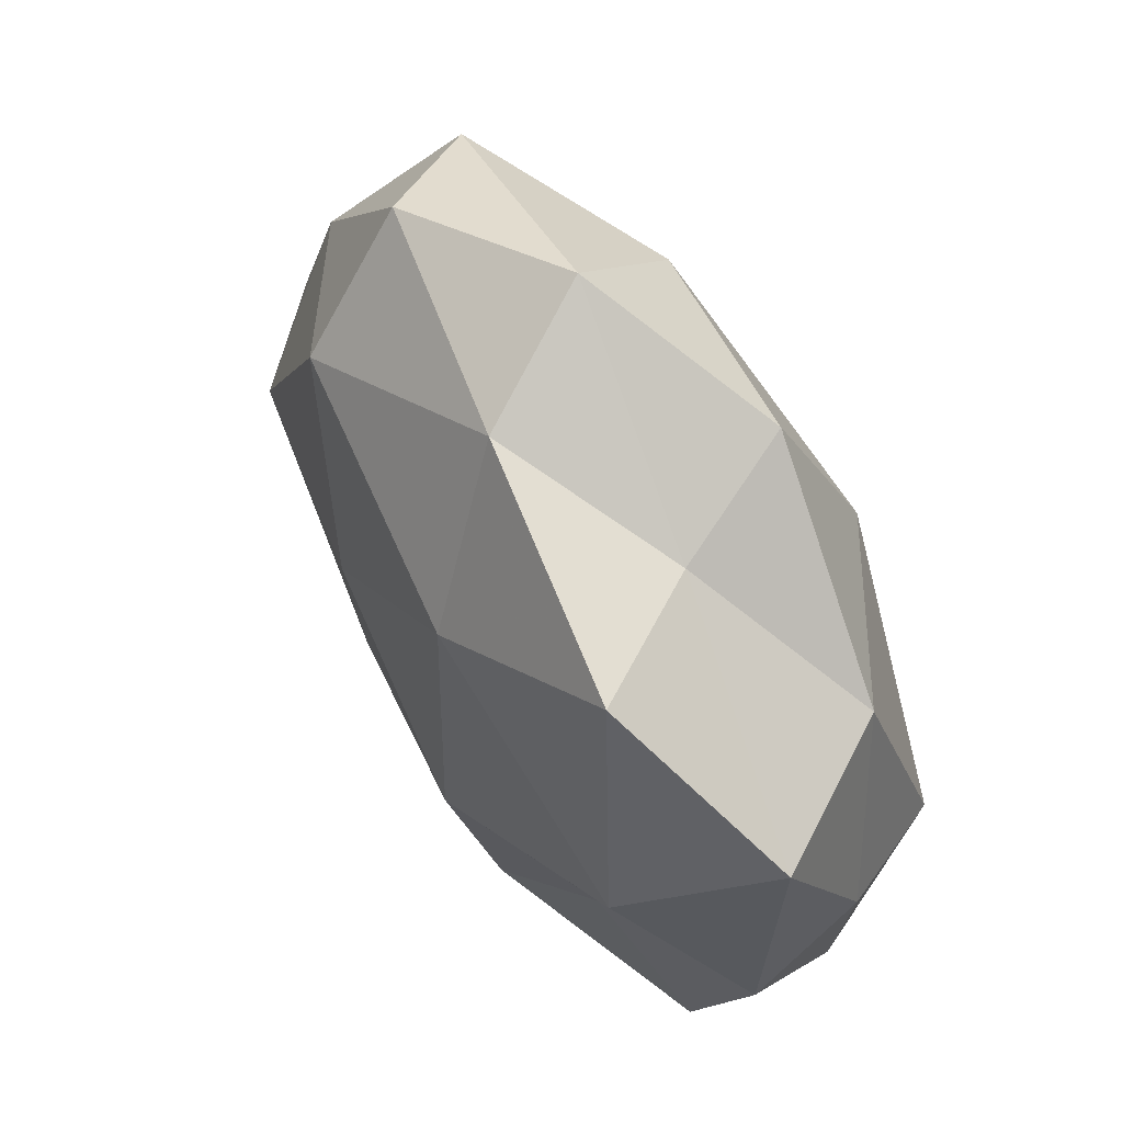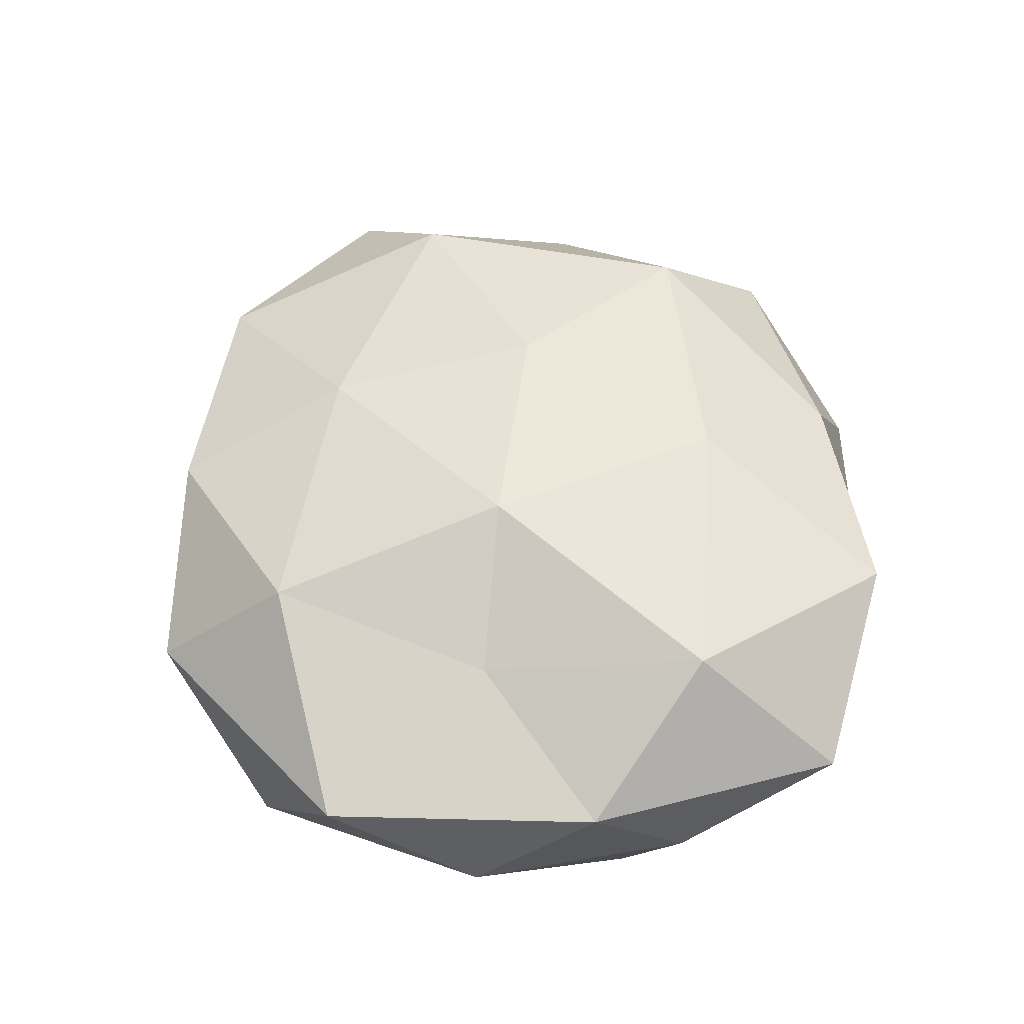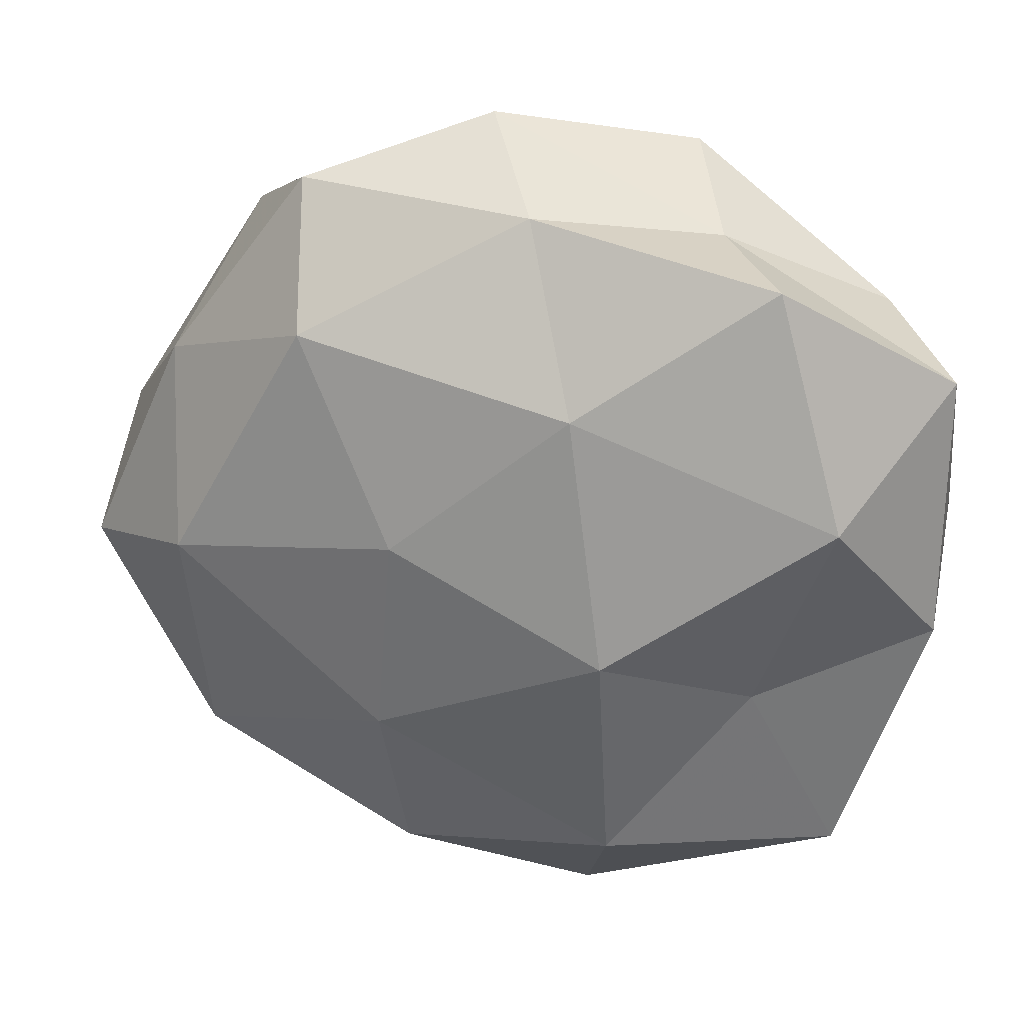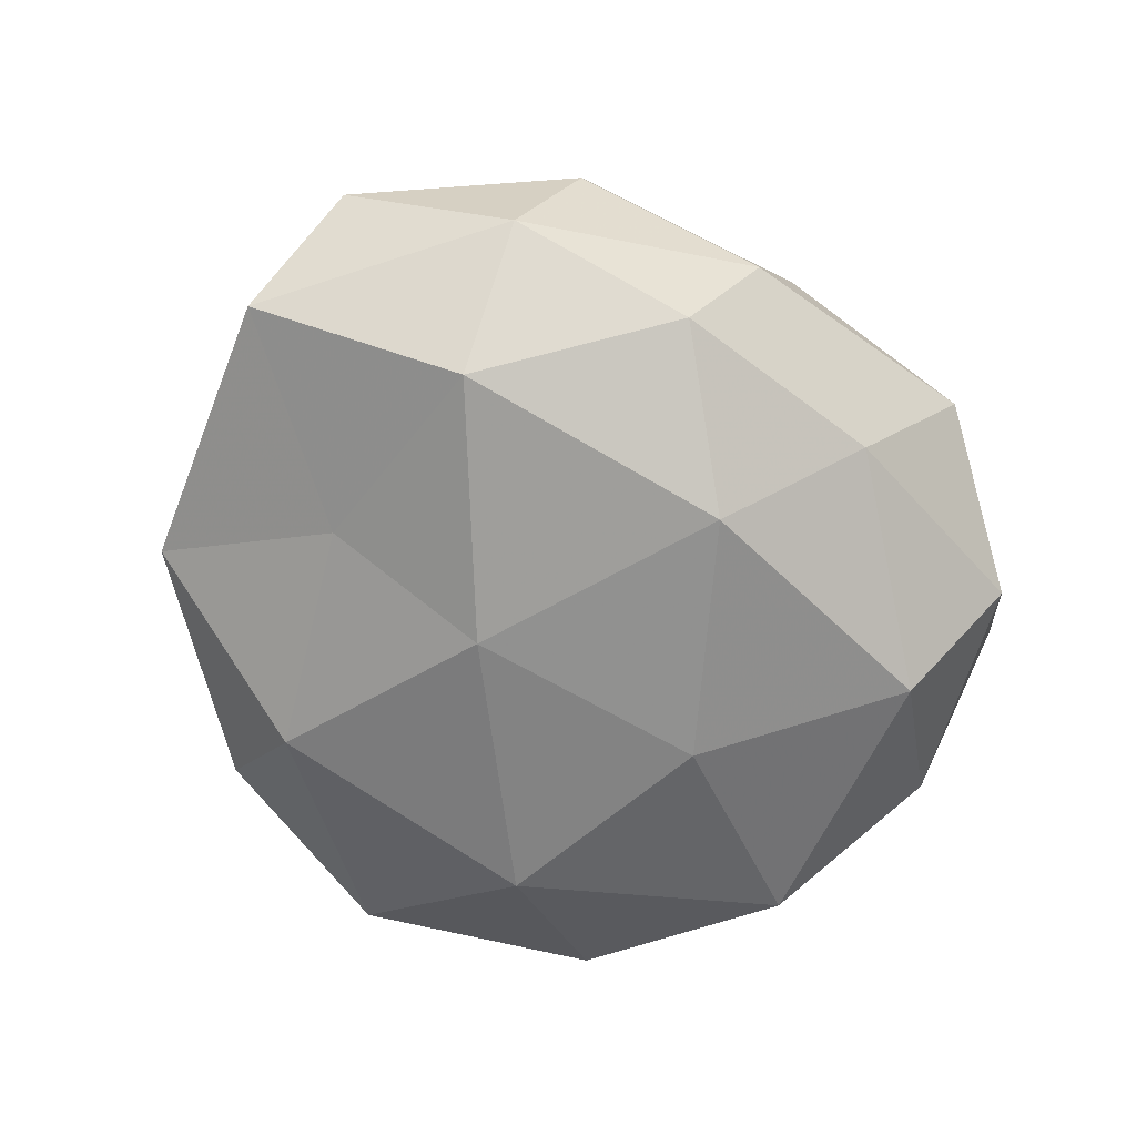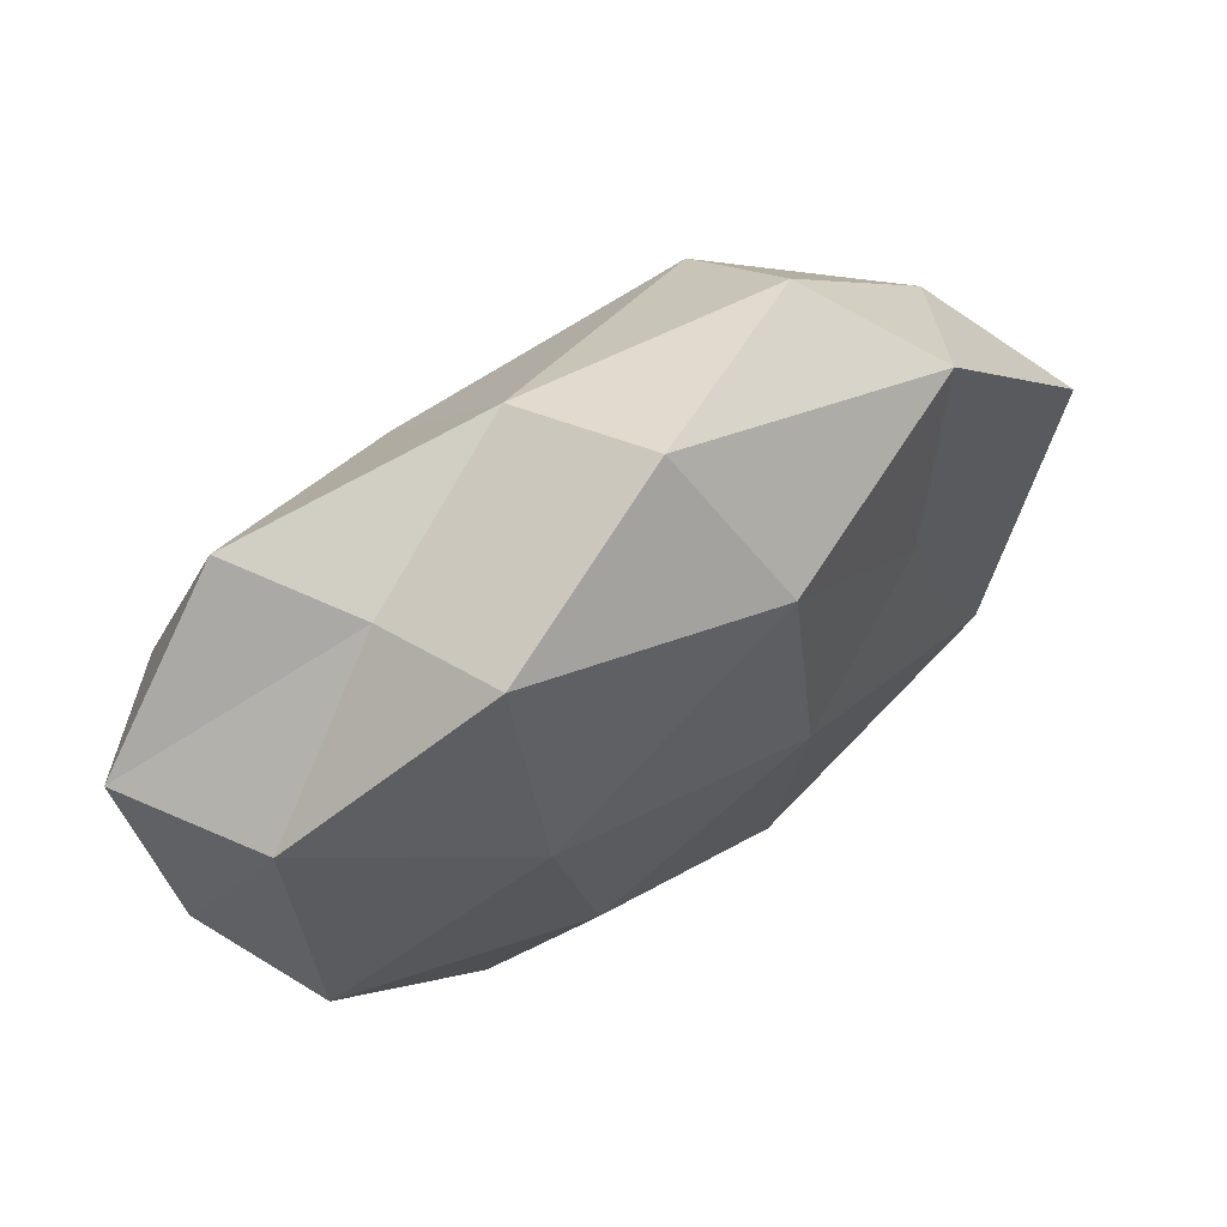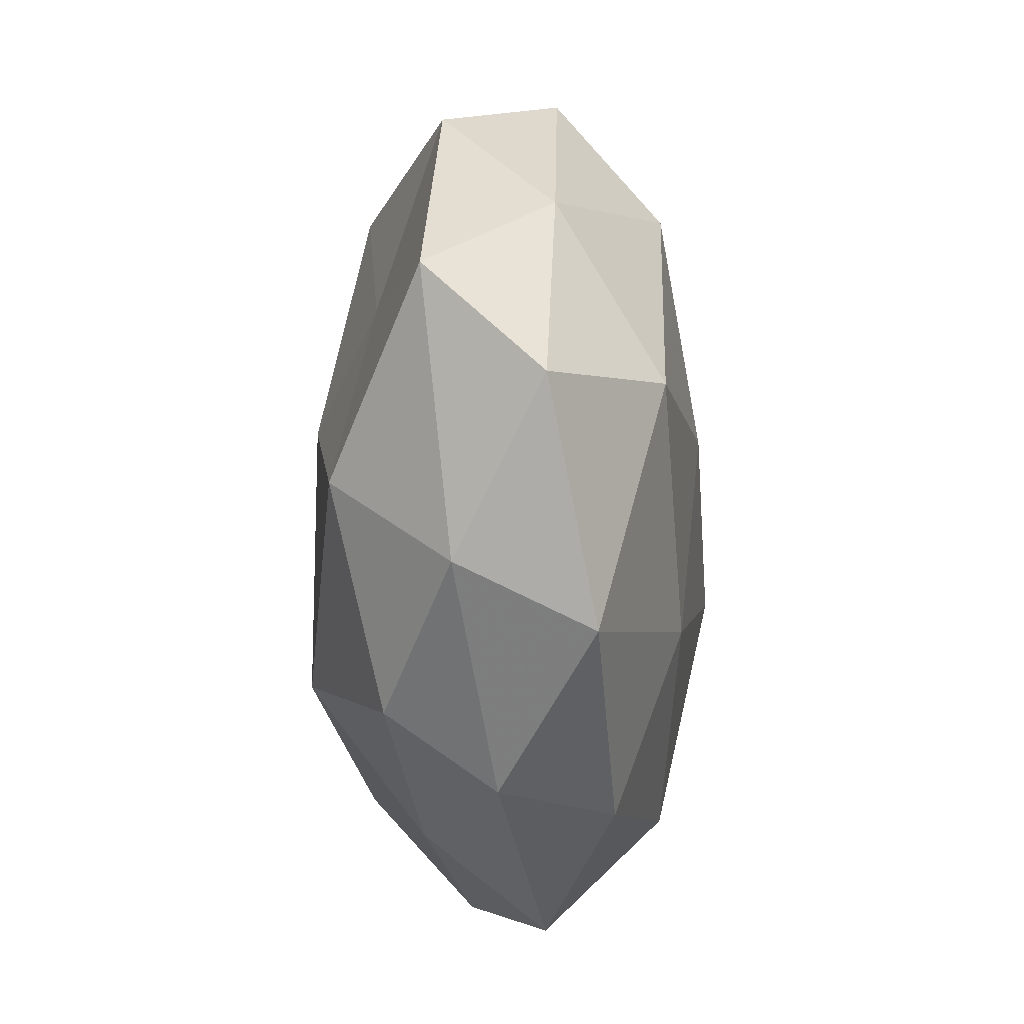
<metadata>
{"format":"obj","ext":"obj","renderer":"f3d","projection":"perspective","resolution":1024,"background":"white","views":[{"elev":61.0,"azim":58.9,"up":"+Y"},{"elev":53.5,"azim":72.8,"up":"+Z"},{"elev":26.3,"azim":13.0,"up":"+Y"},{"elev":-64.0,"azim":-54.2,"up":"+Z"},{"elev":72.4,"azim":145.6,"up":"+Y"},{"elev":-22.1,"azim":-89.0,"up":"+Y"}]}
</metadata>
<code>
v 0.01956 0.02446 -0.02338
v 0.04098 -0.03905 0.008709
v -0.01192 0.007108 -0.02467
v 0.04223 0.02954 -0.009472
v -0.02604 0.02986 0.01959
v 0.01301 -0.03779 0.01942
v -0.04302 -0.03091 0.01063
v 0.04787 -0.02157 -0.005388
v 0.03045 -0.01502 0.01608
v -0.04337 -0.0007795 0.01879
v -0.03902 0.03746 -0.00763
v -0.03099 0.01526 -0.01588
v 0.008285 0.0233 0.02322
v 0.01301 -0.007718 0.02638
v -0.007003 0.05215 -0.003514
v -0.008429 -0.026 -0.02469
v -0.02393 -0.04401 -0.0009633
v -0.05838 0.00742 -0.008988
v -0.01528 -0.04446 0.01286
v 0.04478 0.0004416 -0.0183
v -0.04705 0.02115 0.006182
v -0.000247 -0.04299 -0.01075
v 0.01574 -0.005494 -0.02572
v 0.05198 0.02577 0.006927
v -0.01379 0.004699 0.02434
v -0.04748 -0.02419 -0.005629
v 0.02272 0.04029 0.001671
v -0.03949 -0.01126 -0.02024
v -0.01231 0.0373 -0.01853
v 0.03168 0.03908 0.01659
v 0.007784 -0.0534 0.004395
v -0.02879 0.04536 0.006518
v 0.05199 0.005535 -0.003602
v 0.0009212 0.04412 0.01194
v 0.02726 -0.03085 -0.01919
v -0.05979 -0.006817 0.005071
v -0.02794 -0.03557 -0.01419
v 0.05185 -0.006838 0.008651
v 0.01712 0.04749 -0.013
v 0.02928 -0.04546 -0.005672
v 0.04036 0.01097 0.02116
v -0.0166 -0.02185 0.02134
f 9 6 2
f 9 14 6
f 12 18 11
f 7 17 19
f 1 4 20
f 21 10 5
f 18 21 11
f 3 1 23
f 3 23 16
f 23 1 20
f 5 10 25
f 25 13 5
f 14 13 25
f 26 17 7
f 24 4 27
f 12 3 28
f 3 16 28
f 12 28 18
f 28 26 18
f 29 1 3
f 12 29 3
f 12 11 29
f 11 15 29
f 30 24 27
f 6 31 2
f 6 19 31
f 31 19 17
f 31 17 22
f 11 32 15
f 32 21 5
f 11 21 32
f 20 4 33
f 33 8 20
f 24 33 4
f 13 34 5
f 15 34 27
f 13 30 34
f 27 34 30
f 5 34 32
f 15 32 34
f 8 35 20
f 16 35 22
f 16 23 35
f 20 35 23
f 7 10 36
f 21 36 10
f 18 36 21
f 36 26 7
f 18 26 36
f 37 16 22
f 22 17 37
f 26 37 17
f 28 16 37
f 28 37 26
f 2 8 38
f 9 2 38
f 38 8 33
f 38 33 24
f 1 39 4
f 27 4 39
f 39 15 27
f 29 39 1
f 29 15 39
f 2 40 8
f 2 31 40
f 40 31 22
f 8 40 35
f 22 35 40
f 9 41 14
f 41 13 14
f 41 30 13
f 41 24 30
f 9 38 41
f 38 24 41
f 42 10 7
f 14 42 6
f 6 42 19
f 19 42 7
f 42 25 10
f 14 25 42

</code>
